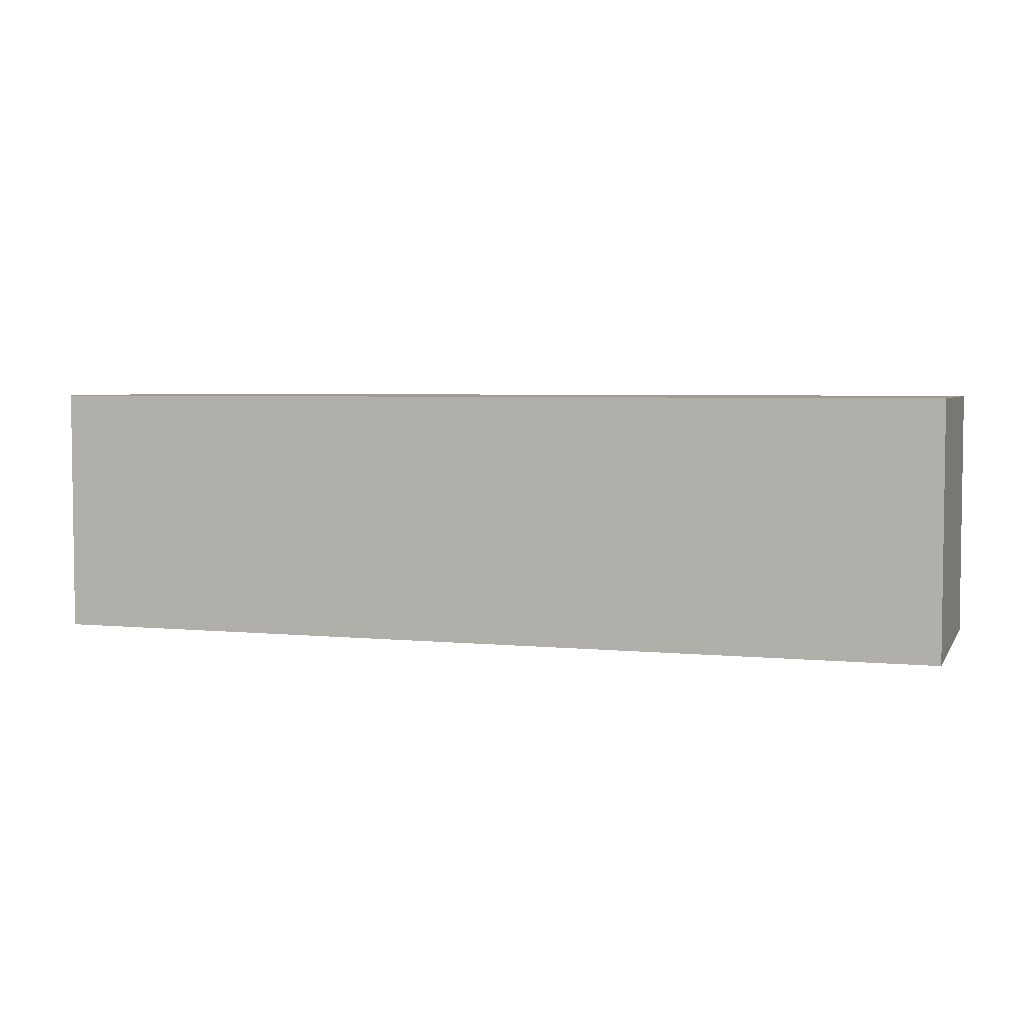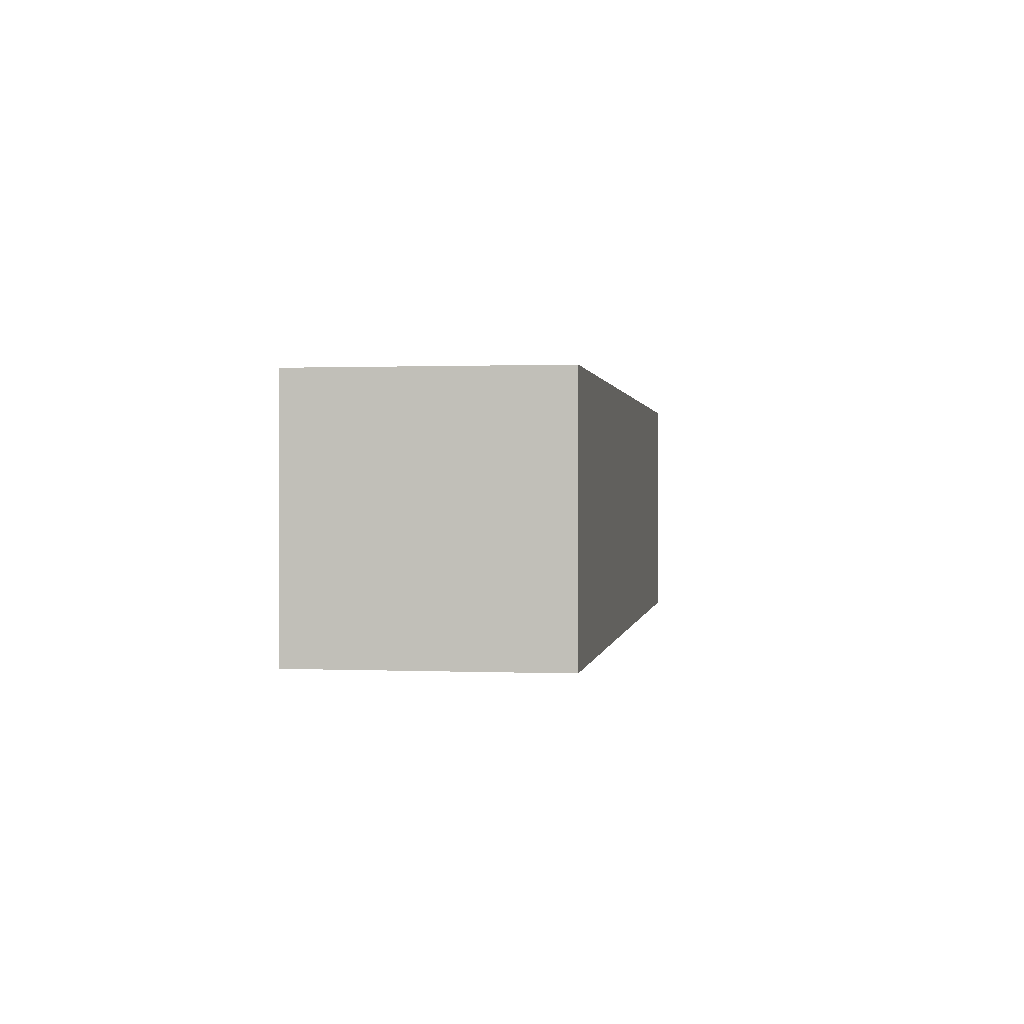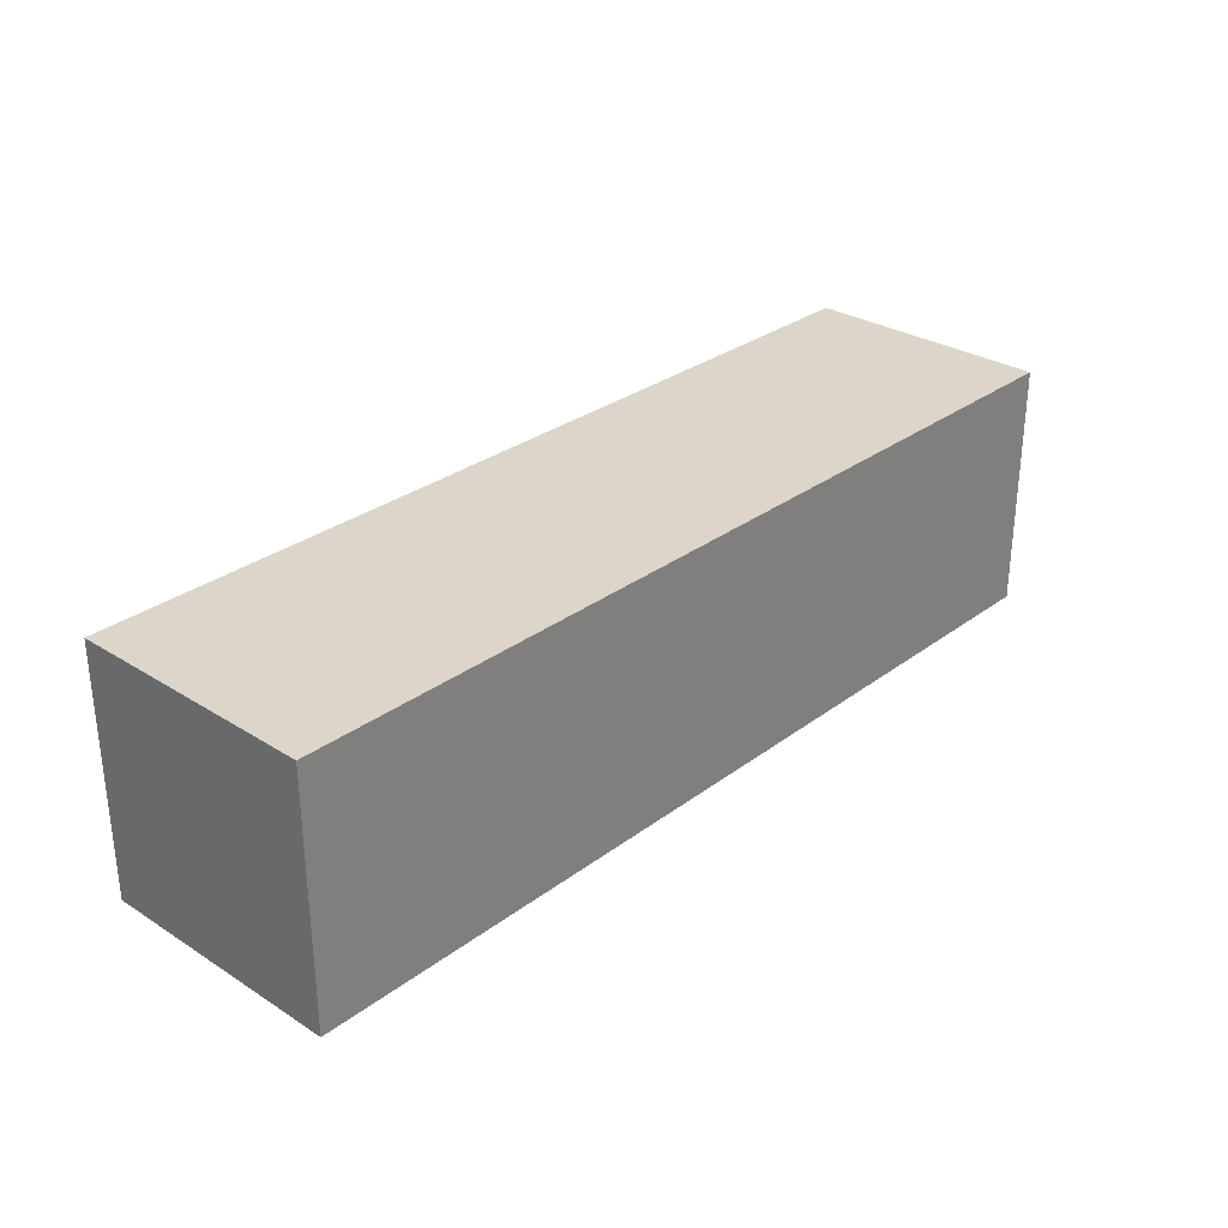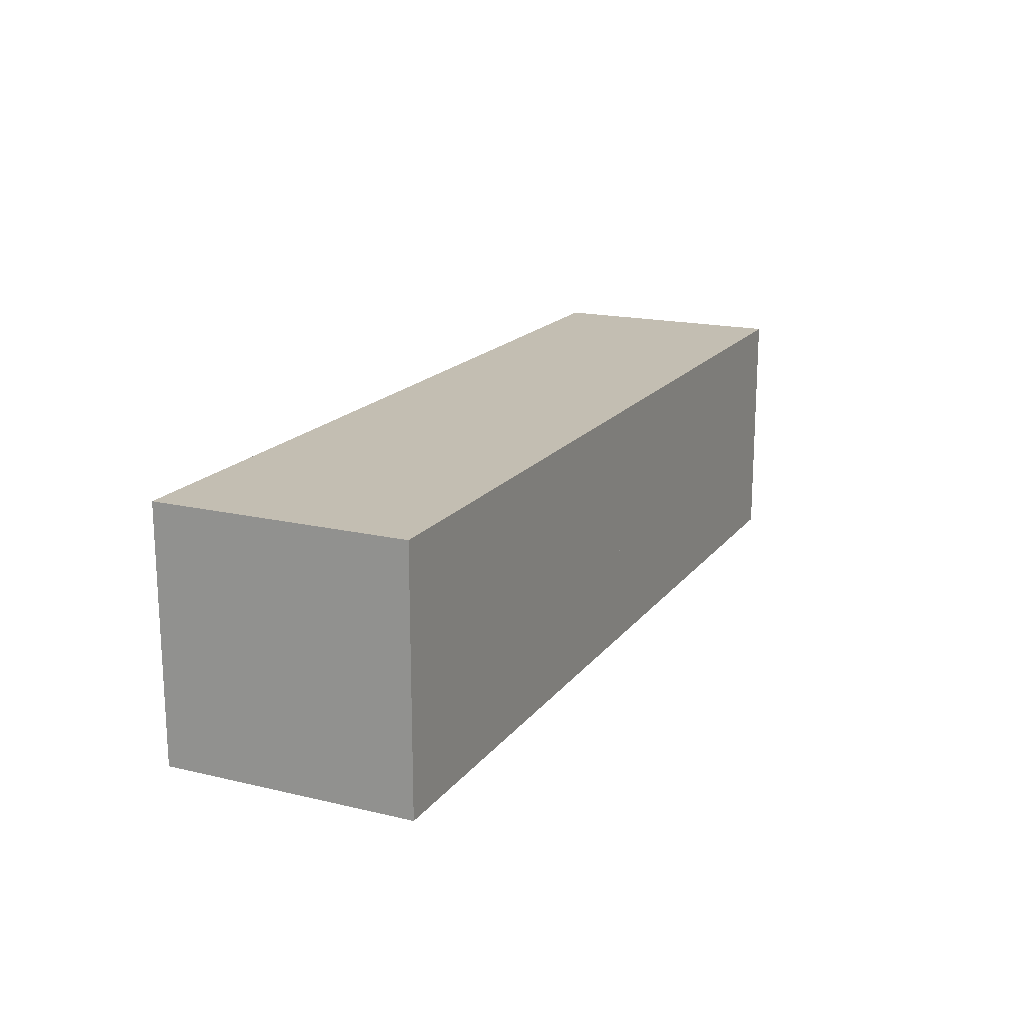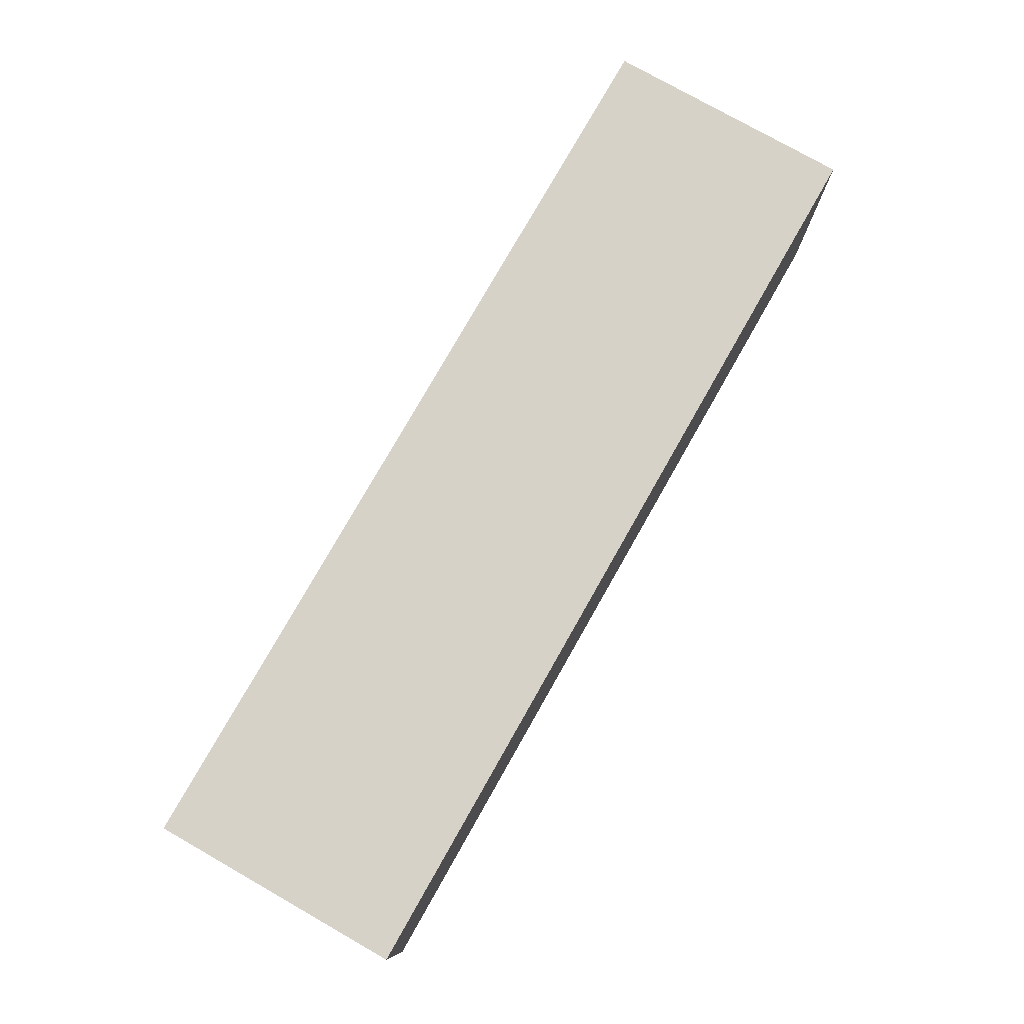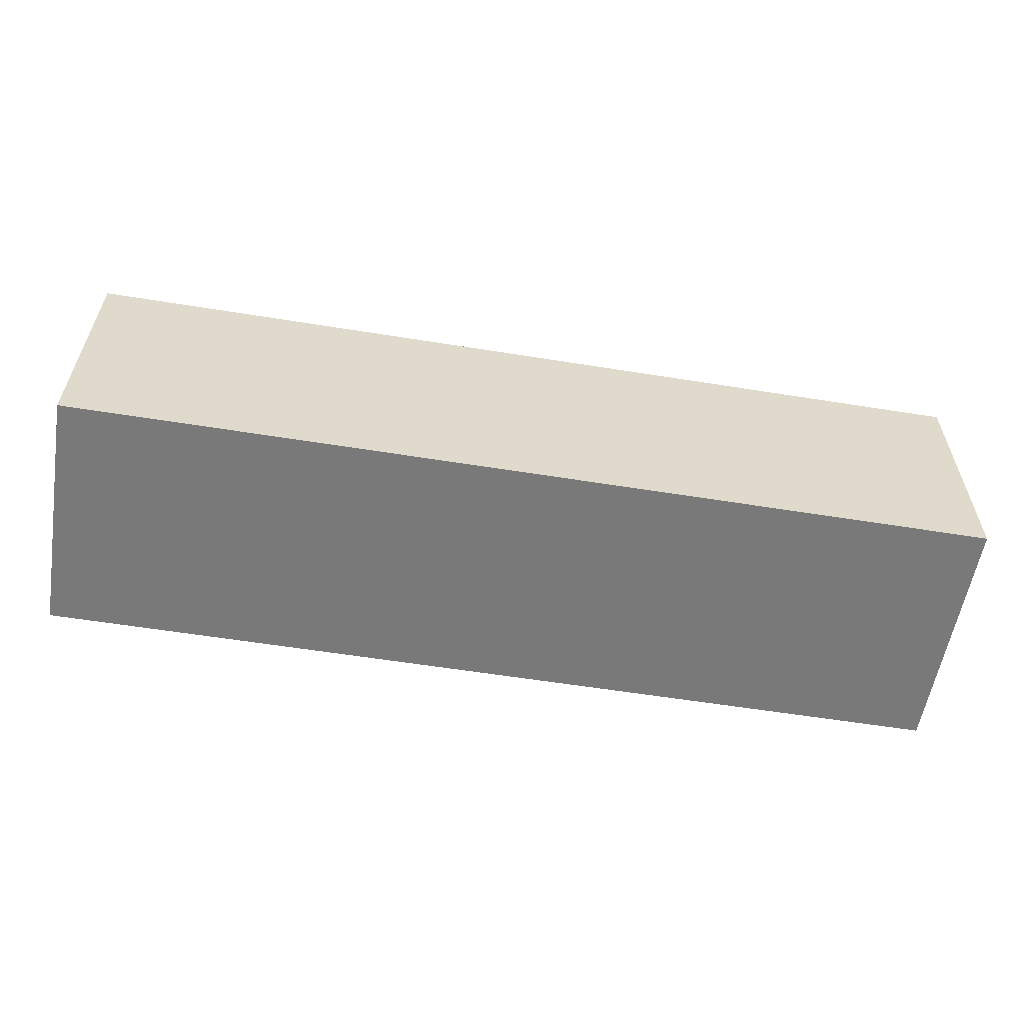
<metadata>
{"format":"obj","ext":"obj","renderer":"f3d","projection":"perspective","resolution":1024,"background":"white","views":[{"elev":4.3,"azim":17.9,"up":"+Y"},{"elev":0.7,"azim":-81.3,"up":"+Z"},{"elev":29.7,"azim":132.6,"up":"+Z"},{"elev":17.5,"azim":-64.9,"up":"+Y"},{"elev":77.7,"azim":-60.4,"up":"+Z"},{"elev":-57.8,"azim":-9.5,"up":"+Z"}]}
</metadata>
<code>
g Mesh1 Model
v -0.37 -0.05 0.05
v -0.37 0.05 0.05
v -0.37 0.05 -0.05
v -0.37 -0.05 -0.05
f 1 2 3 4
v -0.185 -0.05 0.05
v -0.185 0.05 0.05
f 1 5 6 2
v -0.185 -0.05 -0.05
f 4 7 5 1
v -0.185 0.05 -0.05
f 3 8 7 4
f 2 6 8 3
v 2.82e-18 0.05 -0.05
v 2.82e-18 0.05 0.05
f 9 8 6 10
v 2.82e-18 -0.05 -0.05
f 11 7 8 9
v 2.82e-18 -0.05 0.05
f 12 5 7 11
f 10 6 5 12
f 5 7 8 6
f 10 12 11 9

</code>
